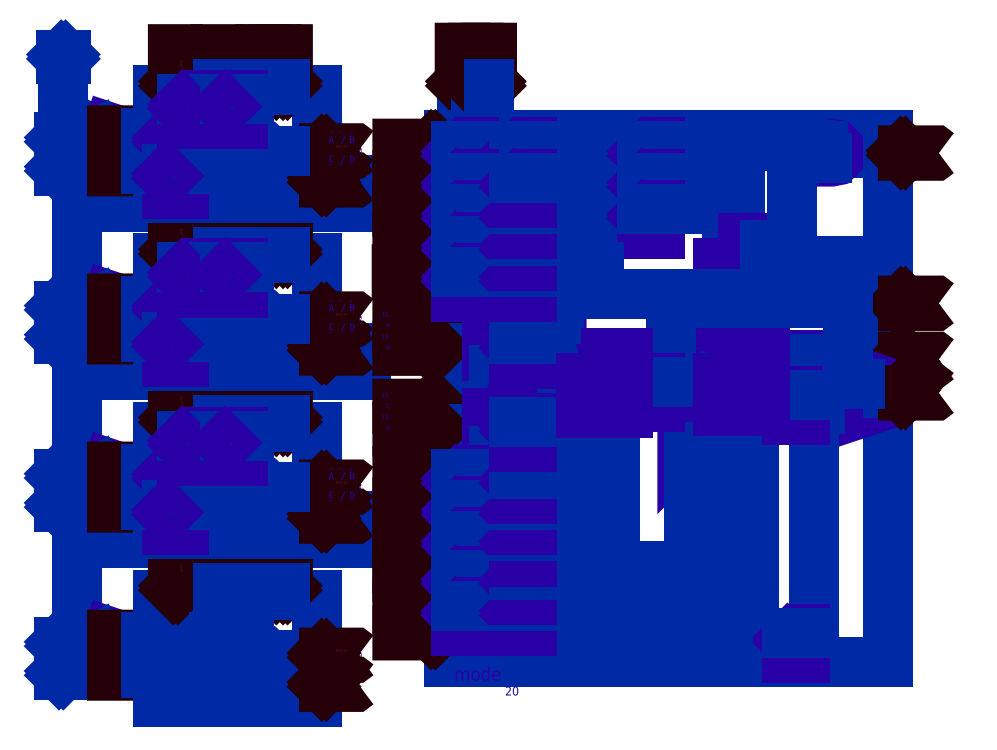
<metadata>
{"format":"dxf","ext":"dxf","renderer":"ezdxf+matplotlib","layout":"modelspace","background":"white","min_lineweight":24,"dpi":150}
</metadata>
<code>
0
SECTION
2
ENTITIES
0
POINT
8
COMMENT
10
0
20
-550
30
0
0
POINT
8
COMMENT
10
0
20
-250
30
0
0
POINT
8
COMMENT
10
0
20
-285
30
0
0
POINT
8
COMMENT
10
0
20
-345
30
0
0
POINT
8
COMMENT
10
0
20
-490
30
0
0
POINT
8
COMMENT
10
1800
20
-20
30
0
0
POINT
8
COMMENT
10
1800
20
-540
30
0
0
TEXT
8
COMMENT
10
8910
20
-4245
30
0
40
10
1
F0
7
SIMPLEX
0
TEXT
8
COMMENT
10
8905
20
-4525
30
0
40
10
1
C0
7
SIMPLEX
0
TEXT
8
COMMENT
10
8630
20
-4715
30
0
40
10
1
LAB_WIDE
7
SIMPLEX
0
TEXT
8
COMMENT
10
8650
20
-4415
30
0
40
10
1
A_EXT
7
SIMPLEX
0
TEXT
8
COMMENT
10
8650
20
-4455
30
0
40
10
1
B_EXT
7
SIMPLEX
0
TEXT
8
COMMENT
10
8630
20
-4510
30
0
40
10
1
DC0_EXT
7
SIMPLEX
0
TEXT
8
COMMENT
10
8635
20
-4655
30
0
40
10
1
DC1_EXT
7
SIMPLEX
0
TEXT
8
COMMENT
10
8905
20
-4640
30
0
40
10
1
D0
7
SIMPLEX
0
TEXT
8
COMMENT
10
8910
20
-4320
30
0
40
10
1
E0
7
SIMPLEX
0
TEXT
8
COMMENT
10
8640
20
-4230
30
0
40
10
1
F0_EXT
7
SIMPLEX
0
TEXT
8
COMMENT
10
8640
20
-4195
30
0
40
10
1
E0_EXT
7
SIMPLEX
0
POINT
8
COMMENT
10
820
20
0
30
0
0
POINT
8
COMMENT
10
940
20
0
30
0
0
POINT
8
COMMENT
10
1800
20
-570
30
0
0
POINT
8
COMMENT
10
1800
20
-730
30
0
0
POINT
8
COMMENT
10
1800
20
-1090
30
0
0
TEXT
8
COMMENT
10
8910
20
-4795
30
0
40
10
1
F1
7
SIMPLEX
0
TEXT
8
COMMENT
10
8905
20
-5075
30
0
40
10
1
C1
7
SIMPLEX
0
TEXT
8
COMMENT
10
8905
20
-5190
30
0
40
10
1
D1
7
SIMPLEX
0
TEXT
8
COMMENT
10
8910
20
-4870
30
0
40
10
1
E1
7
SIMPLEX
0
TEXT
8
COMMENT
10
8645
20
-4775
30
0
40
10
1
F1_EXT
7
SIMPLEX
0
TEXT
8
COMMENT
10
8645
20
-5245
30
0
40
10
1
E1_EXT
7
SIMPLEX
0
TEXT
8
COMMENT
10
8640
20
-5175
30
0
40
10
1
DC0_EXT
7
SIMPLEX
0
POINT
8
COMMENT
10
1175
20
0
30
0
0
POINT
8
COMMENT
10
820
20
-1100
30
0
0
POINT
8
COMMENT
10
940
20
-1100
30
0
0
POINT
8
COMMENT
10
1175
20
-1100
30
0
0
POINT
8
COMMENT
10
1800
20
-180
30
0
0
POINT
8
COMMENT
10
0
20
-615
30
0
0
POINT
8
COMMENT
10
0
20
-1080
30
0
0
POINT
8
COMMENT
10
0
20
-65
30
0
0
POINT
8
COMMENT
10
0
20
-30
30
0
0
TEXT
8
COMMENT
10
9155
20
-4320
30
0
40
40
1
F0
7
SIMPLEX
0
TEXT
8
COMMENT
10
9155
20
-4450
30
0
40
30
1
F2h
7
SIMPLEX
0
TEXT
8
COMMENT
10
9155
20
-4575
30
0
40
30
1
F2l
7
SIMPLEX
0
TEXT
8
COMMENT
10
9160
20
-4870
30
0
40
40
1
F1
7
SIMPLEX
0
TEXT
8
COMMENT
10
9155
20
-5000
30
0
40
30
1
F3h
7
SIMPLEX
0
TEXT
8
COMMENT
10
9155
20
-5120
30
0
40
30
1
F3l
7
SIMPLEX
0
POLYLINE
8
COMMENT
66
     1
10
0
20
0
30
0
70
     1
0
VERTEX
8
COMMENT
10
255
20
-40
30
0
0
VERTEX
8
COMMENT
10
755
20
-40
30
0
0
VERTEX
8
COMMENT
10
755
20
-1065
30
0
0
VERTEX
8
COMMENT
10
255
20
-1065
30
0
0
SEQEND
8
COMMENT
0
POLYLINE
8
COMMENT
66
     1
10
0
20
0
30
0
70
     1
0
VERTEX
8
COMMENT
10
755
20
-115
30
0
0
VERTEX
8
COMMENT
10
1010
20
-115
30
0
0
VERTEX
8
COMMENT
10
1010
20
-445
30
0
0
VERTEX
8
COMMENT
10
755
20
-445
30
0
0
SEQEND
8
COMMENT
0
POLYLINE
8
COMMENT
66
     1
10
0
20
0
30
0
70
     1
0
VERTEX
8
COMMENT
10
755
20
-665
30
0
0
VERTEX
8
COMMENT
10
1010
20
-665
30
0
0
VERTEX
8
COMMENT
10
1010
20
-995
30
0
0
VERTEX
8
COMMENT
10
755
20
-995
30
0
0
SEQEND
8
COMMENT
0
POLYLINE
8
COMMENT
66
     1
10
0
20
0
30
0
70
     1
0
VERTEX
8
COMMENT
10
1365
20
-40
30
0
0
VERTEX
8
COMMENT
10
1745
20
-40
30
0
0
VERTEX
8
COMMENT
10
1745
20
-510
30
0
0
VERTEX
8
COMMENT
10
1365
20
-510
30
0
0
SEQEND
8
COMMENT
0
POLYLINE
8
COMMENT
66
     1
10
0
20
0
30
0
70
     1
0
VERTEX
8
COMMENT
10
1365
20
-590
30
0
0
VERTEX
8
COMMENT
10
1745
20
-590
30
0
0
VERTEX
8
COMMENT
10
1745
20
-1060
30
0
0
VERTEX
8
COMMENT
10
1365
20
-1060
30
0
0
SEQEND
8
COMMENT
0
POLYLINE
8
COMMENT
66
     1
10
0
20
0
30
0
70
     1
0
VERTEX
8
COMMENT
10
0
20
0
30
0
0
VERTEX
8
COMMENT
10
1800
20
0
30
0
0
VERTEX
8
COMMENT
10
1800
20
-1100
30
0
0
VERTEX
8
COMMENT
10
0
20
-1100
30
0
0
SEQEND
8
COMMENT
0
INSERT
8
SIMPLE
2
YGR_DSP
10
0
20
0
30
0
0
ENDSEC
0
EOF

</code>
